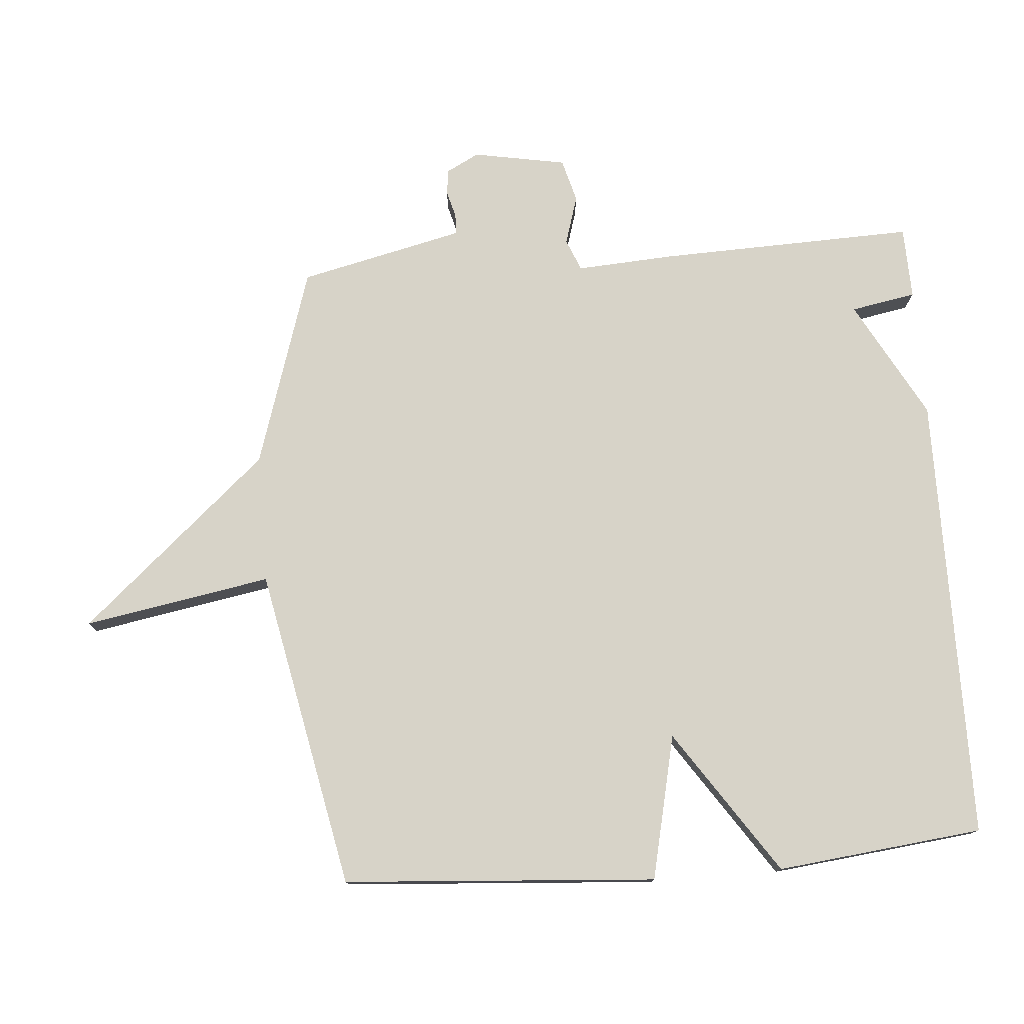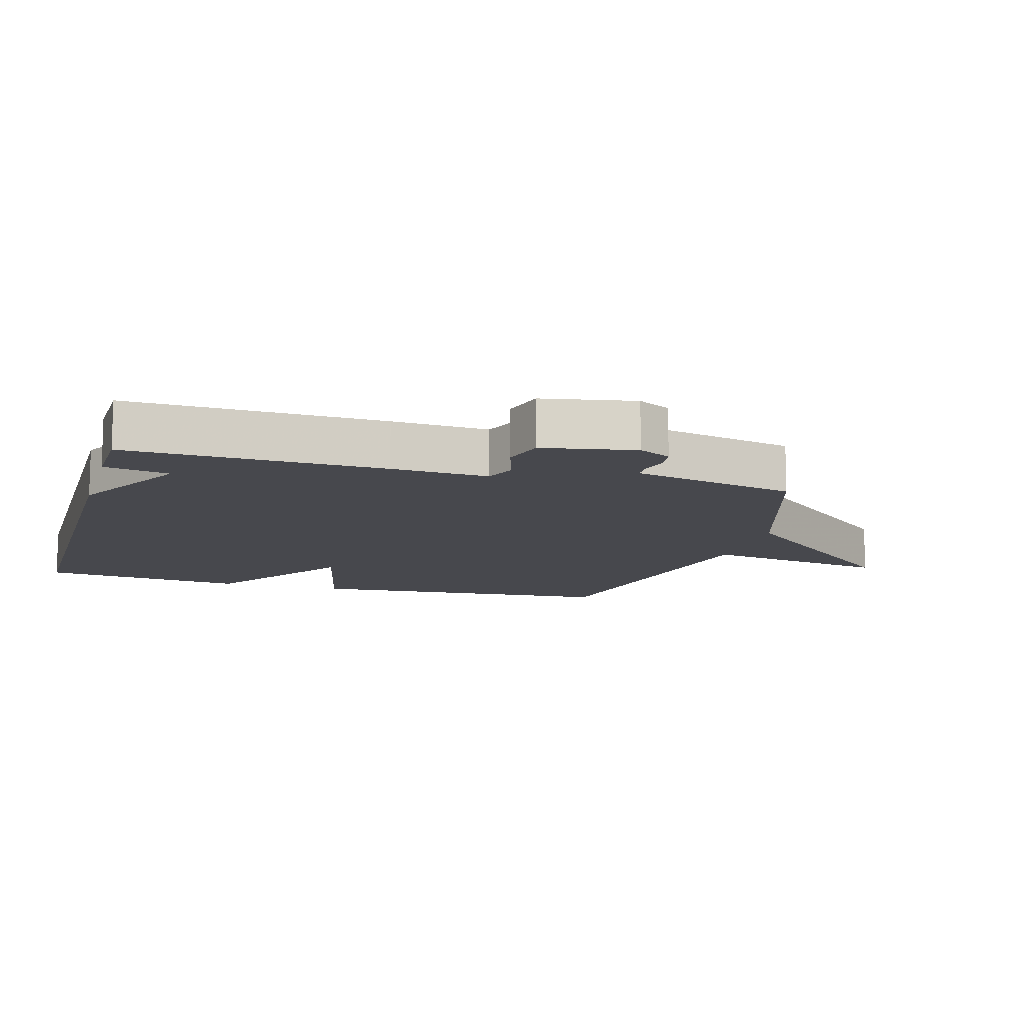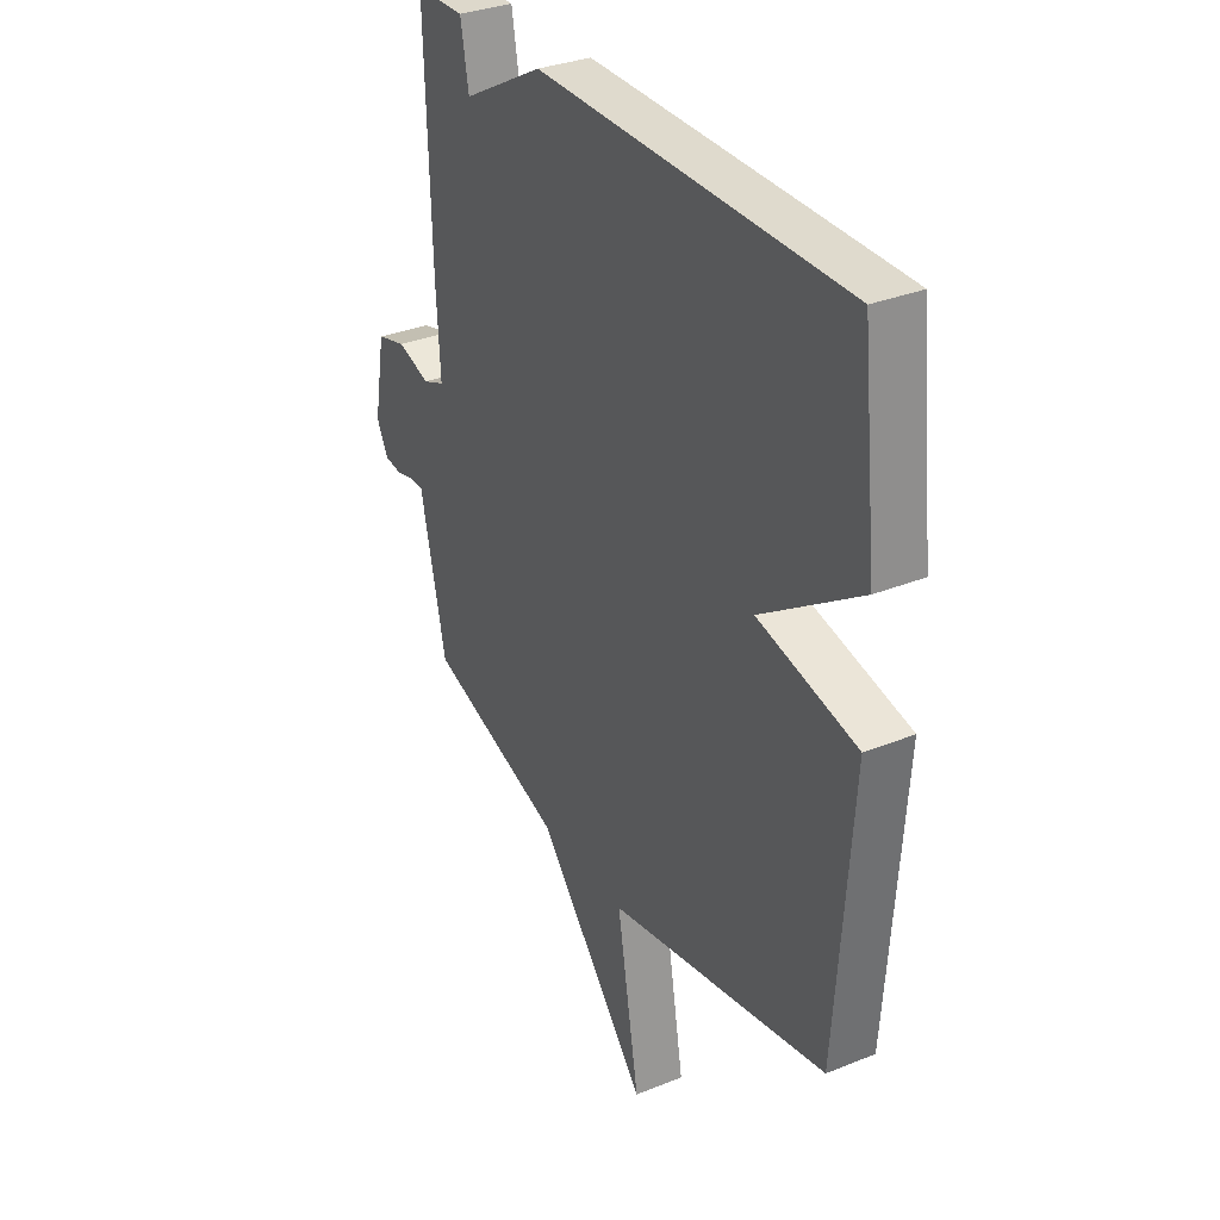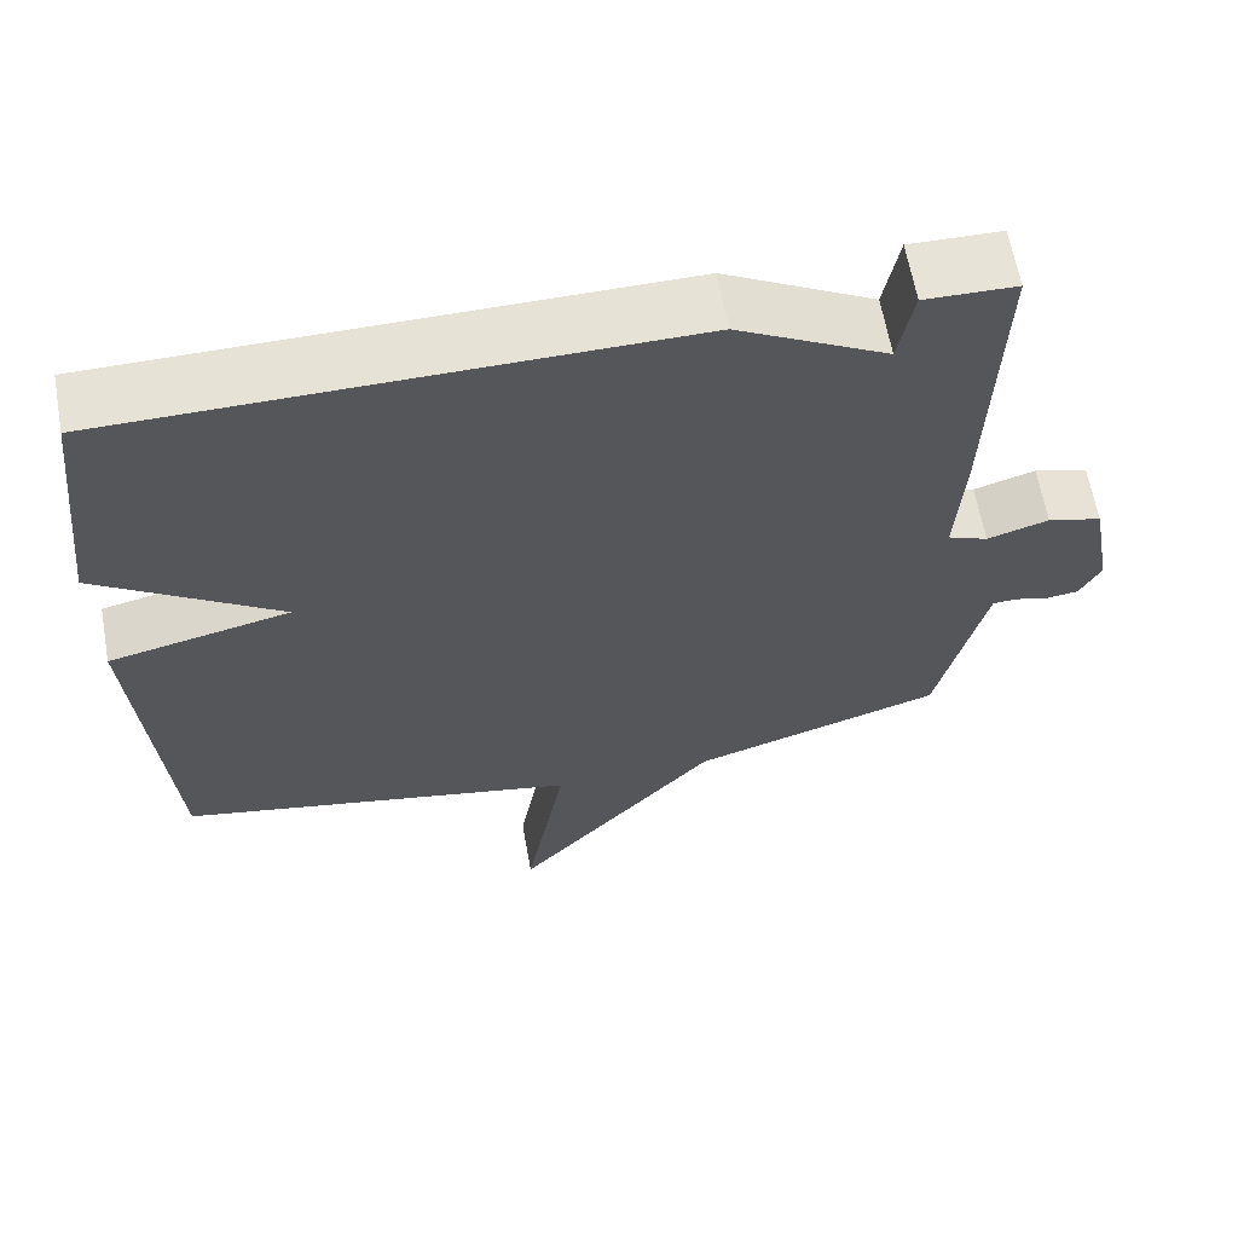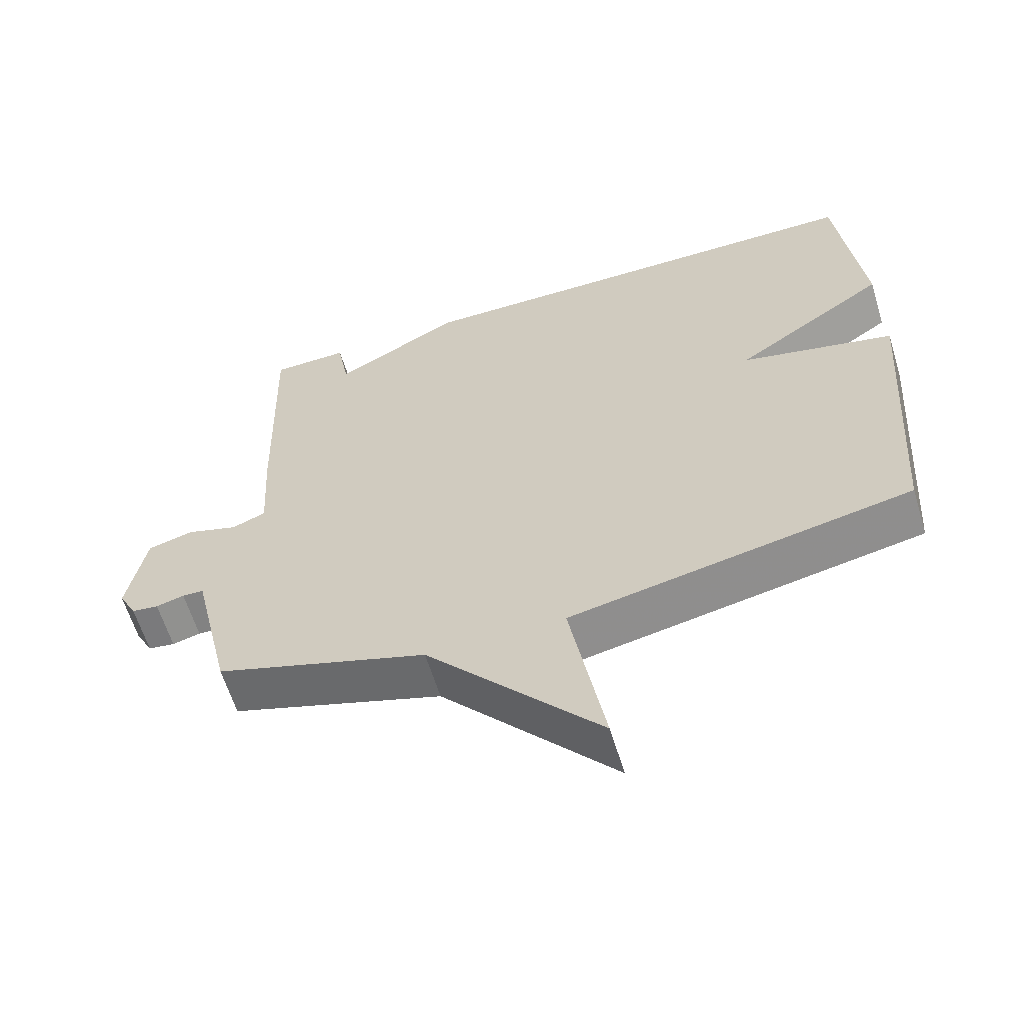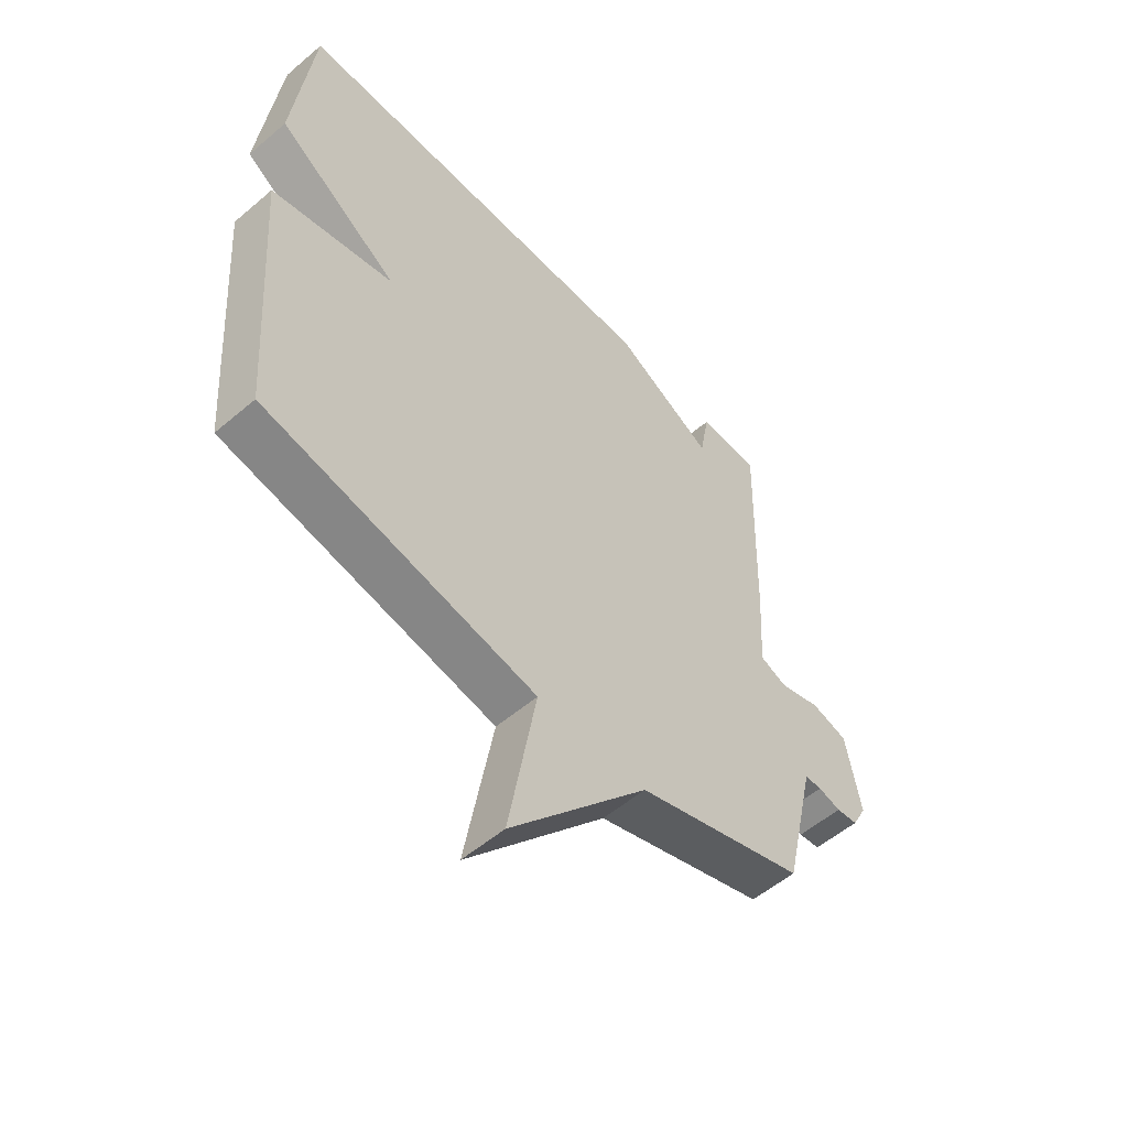
<metadata>
{"format":"obj","ext":"obj","renderer":"f3d","projection":"perspective","resolution":1024,"background":"white","views":[{"elev":77.2,"azim":-94.6,"up":"+Y"},{"elev":-11.7,"azim":74.2,"up":"+Y"},{"elev":32.7,"azim":-119.2,"up":"+Z"},{"elev":63.3,"azim":-10.2,"up":"+Z"},{"elev":-61.4,"azim":-163.1,"up":"+Z"},{"elev":-54.8,"azim":-48.0,"up":"+Z"}]}
</metadata>
<code>
v -0.5 0.07 -0.5
v -0.535 0.07 -0.017
v -0.313 0.07 0.033
v -0.535 0.07 0.183
v -0.5 0.07 0.5
v 0.189 0.07 0.503
v 0.371 0.07 0.403
v 0.389 0.07 0.503
v 0.5 0.07 0.5
v 0.488 0.07 0.105
v 0.479 0.07 -0.044
v 0.528 0.07 -0.064
v 0.603 0.07 -0.041
v 0.669 0.07 -0.059
v 0.695 0.07 -0.202
v 0.669 0.07 -0.252
v 0.63 0.07 -0.257
v 0.589 0.07 -0.246
v 0.558 0.07 -0.247
v 0.549 0.07 -0.286
v 0.5 0.07 -0.5
v 0.193 0.07 -0.598
v -0.057 0.07 -0.886
v -0.007 0.07 -0.598
v -0.5 0 -0.5
v -0.535 0 -0.017
v -0.313 0 0.033
v -0.535 0 0.183
v -0.5 0 0.5
v 0.189 0 0.503
v 0.371 0 0.403
v 0.389 0 0.503
v 0.5 0 0.5
v 0.488 0 0.105
v 0.479 0 -0.044
v 0.528 0 -0.064
v 0.603 0 -0.041
v 0.669 0 -0.059
v 0.695 0 -0.202
v 0.669 0 -0.252
v 0.63 0 -0.257
v 0.589 0 -0.246
v 0.558 0 -0.247
v 0.549 0 -0.286
v 0.5 0 -0.5
v 0.193 0 -0.598
v -0.057 0 -0.886
v -0.007 0 -0.598
f 22 23 24
f 1 2 3
f 24 1 3
f 22 24 3
f 21 22 3
f 20 21 3
f 4 5 6
f 3 4 6
f 20 3 6
f 19 20 6
f 16 17 18
f 15 16 18
f 14 15 18
f 13 14 18
f 12 13 18
f 11 12 18 19
f 9 10 11
f 8 9 11
f 7 8 11
f 6 7 11
f 6 11 19
f 48 47 46
f 27 26 25
f 27 25 48
f 27 48 46
f 27 46 45
f 27 45 44
f 30 29 28
f 30 28 27
f 30 27 44
f 30 44 43
f 42 41 40
f 42 40 39
f 42 39 38
f 42 38 37
f 42 37 36
f 43 42 36 35
f 35 34 33
f 35 33 32
f 35 32 31
f 35 31 30
f 43 35 30
f 1 25 26 2
f 2 26 27 3
f 3 27 28 4
f 4 28 29 5
f 5 29 30 6
f 6 30 31 7
f 7 31 32 8
f 8 32 33 9
f 9 33 34 10
f 10 34 35 11
f 11 35 36 12
f 12 36 37 13
f 13 37 38 14
f 14 38 39 15
f 15 39 40 16
f 16 40 41 17
f 17 41 42 18
f 18 42 43 19
f 19 43 44 20
f 20 44 45 21
f 21 45 46 22
f 22 46 47 23
f 23 47 48 24
f 24 48 25 1

</code>
